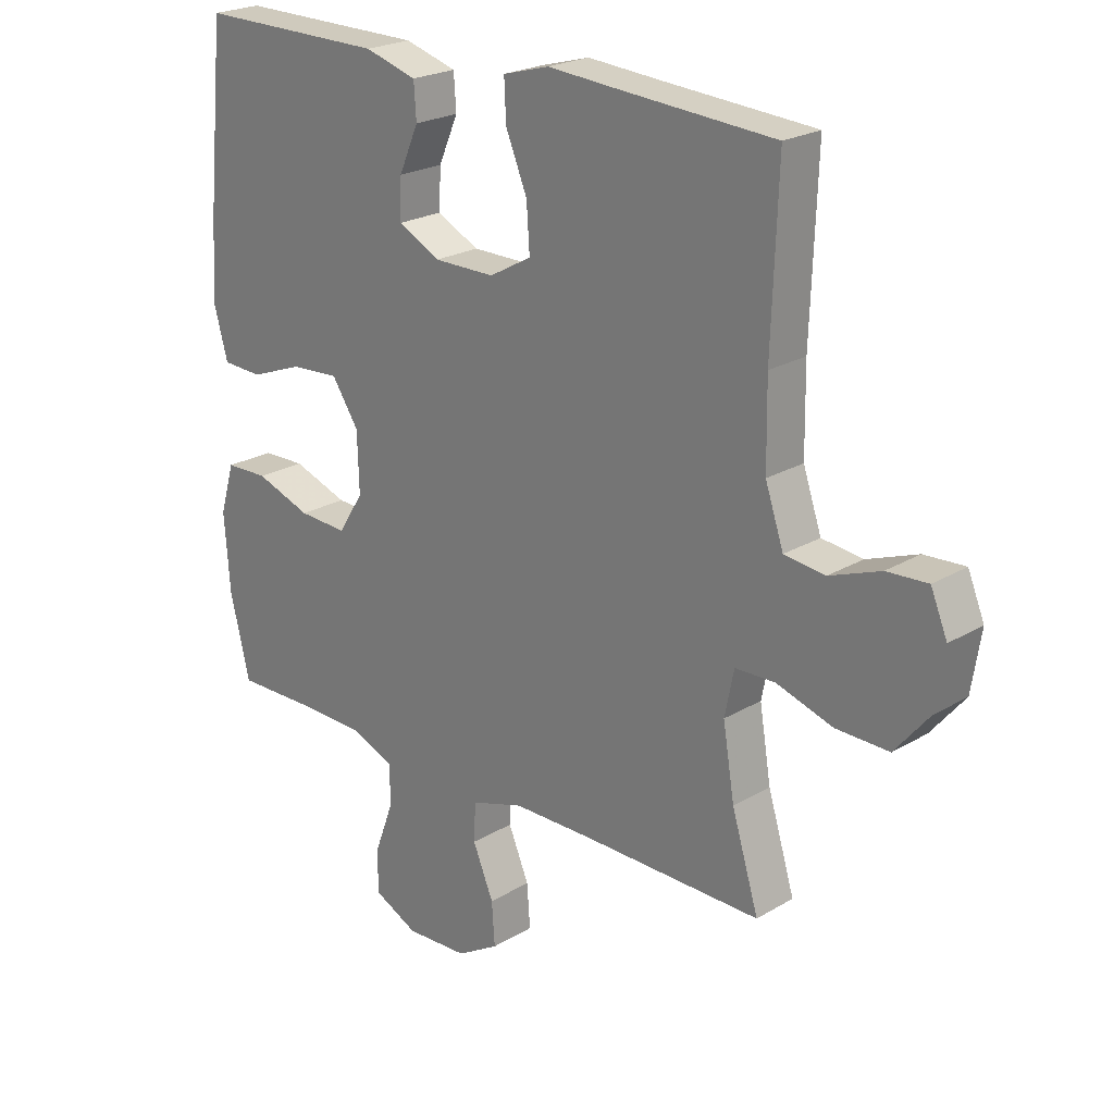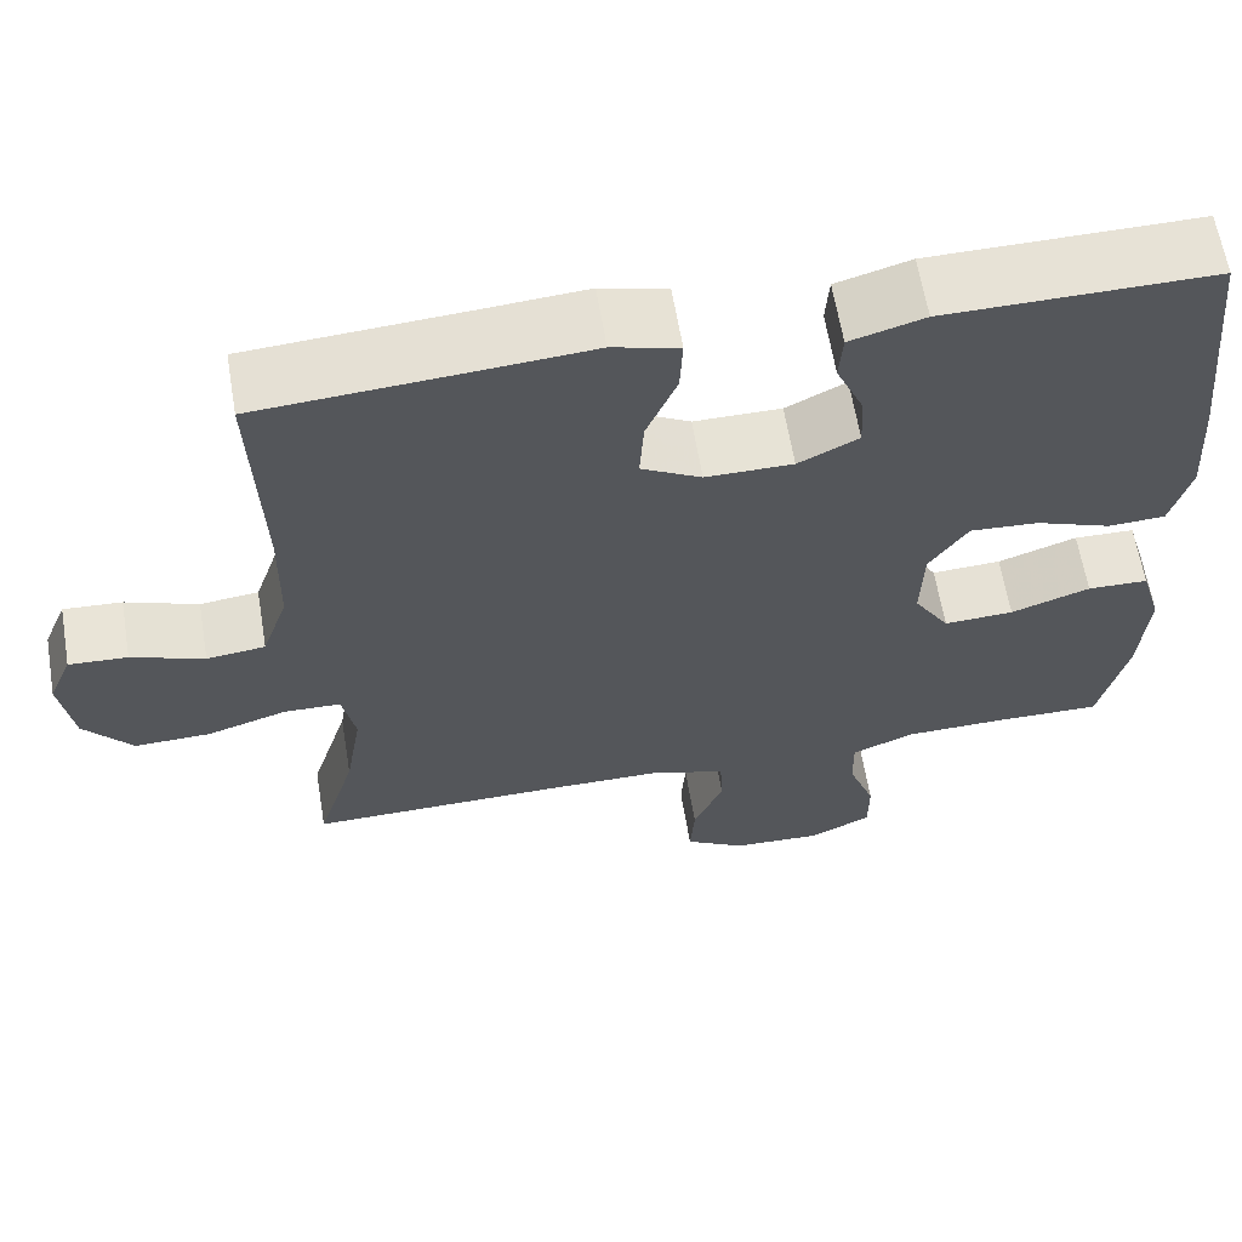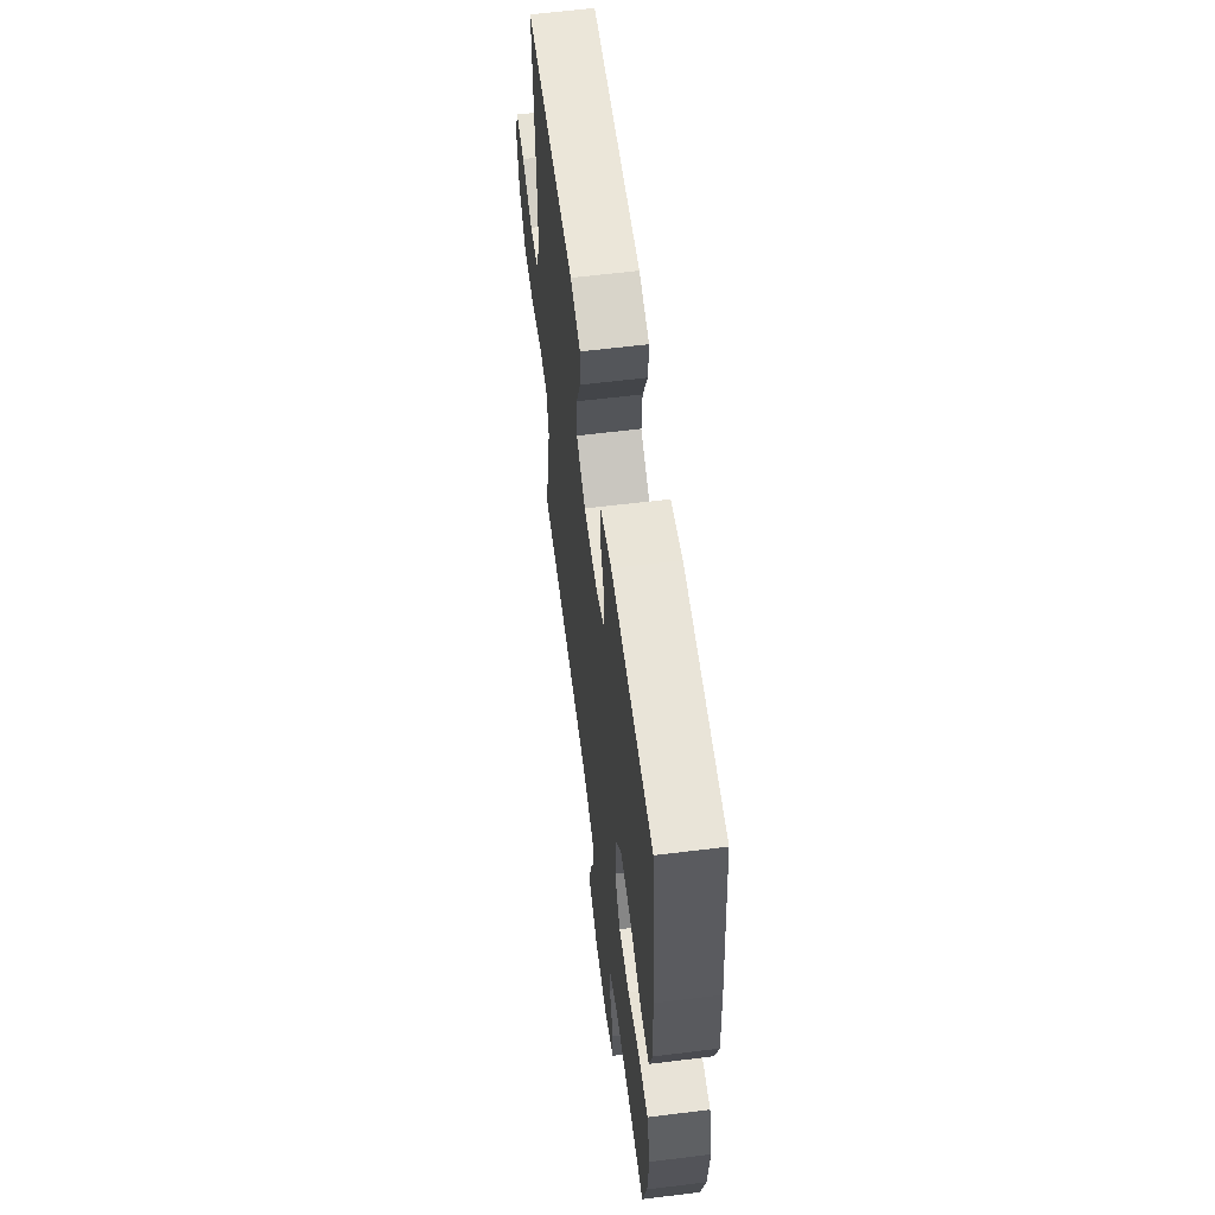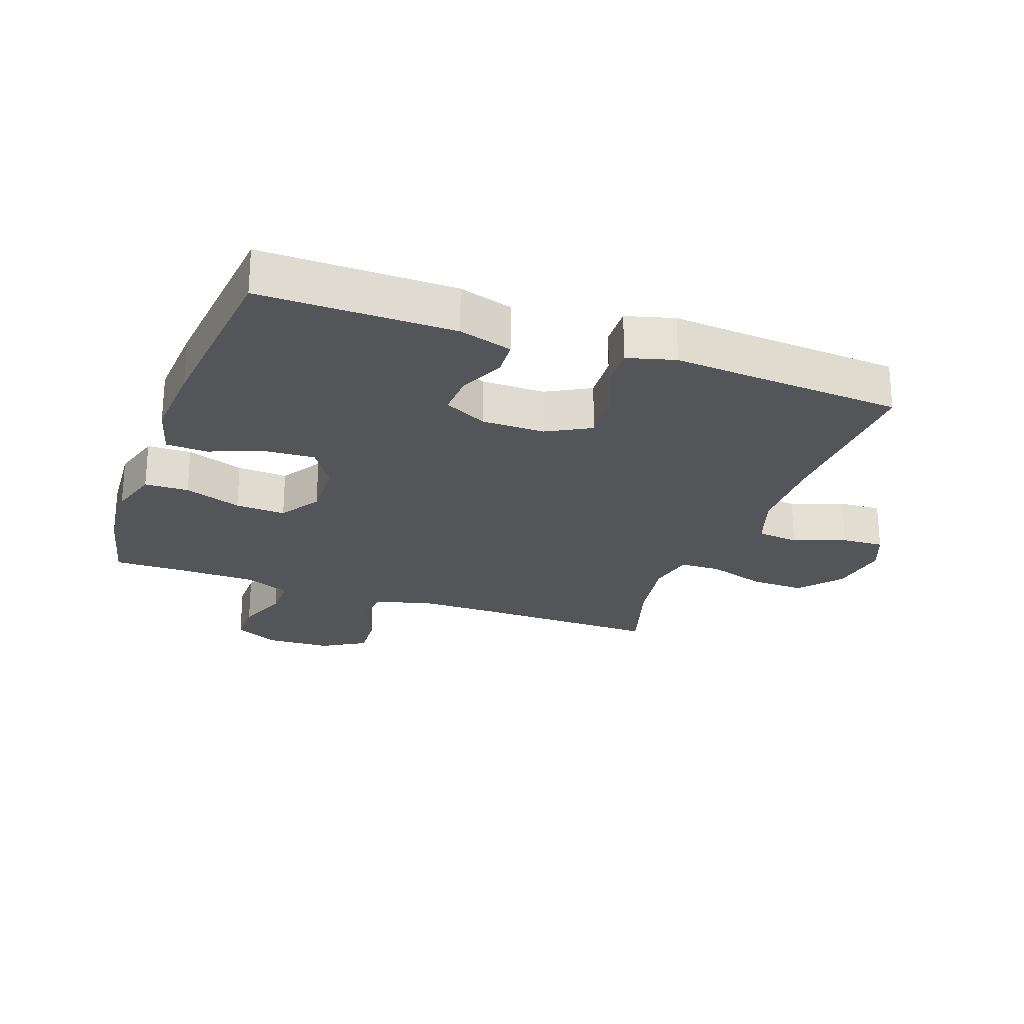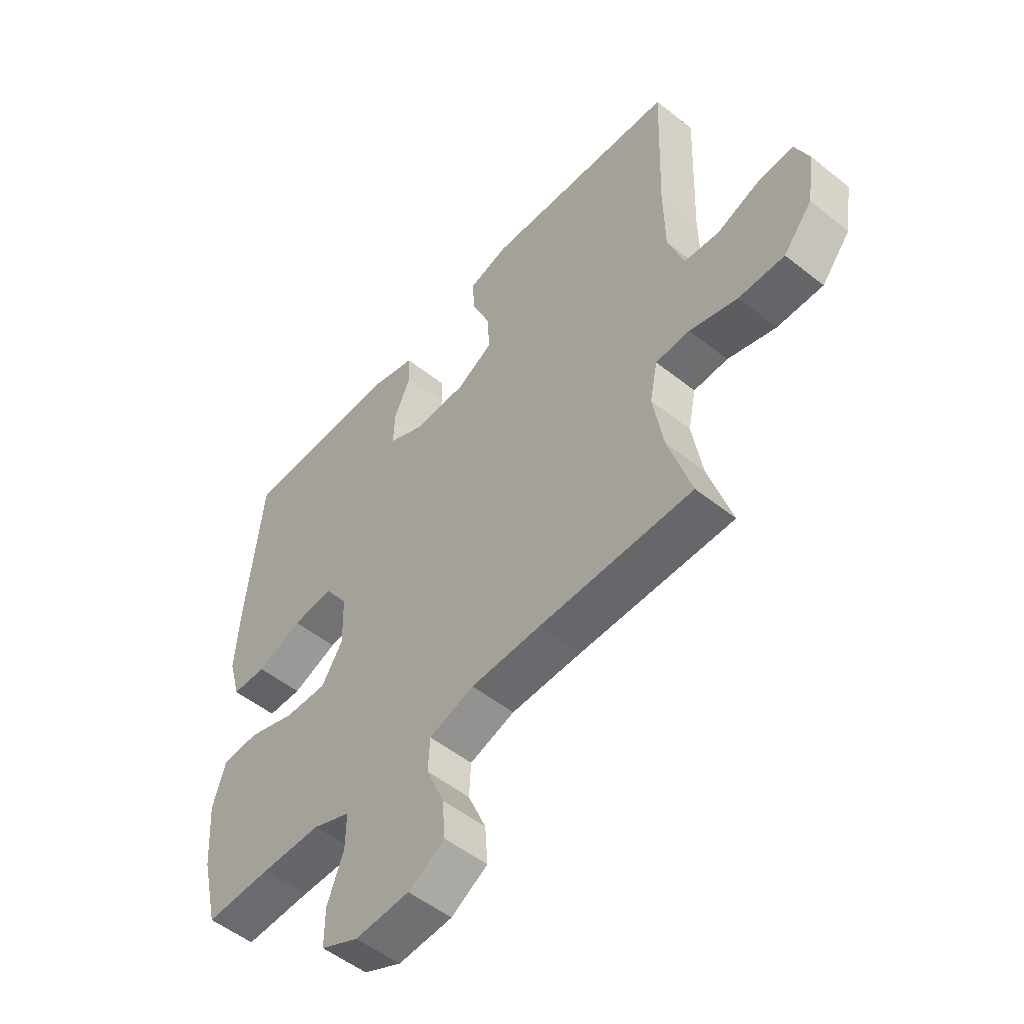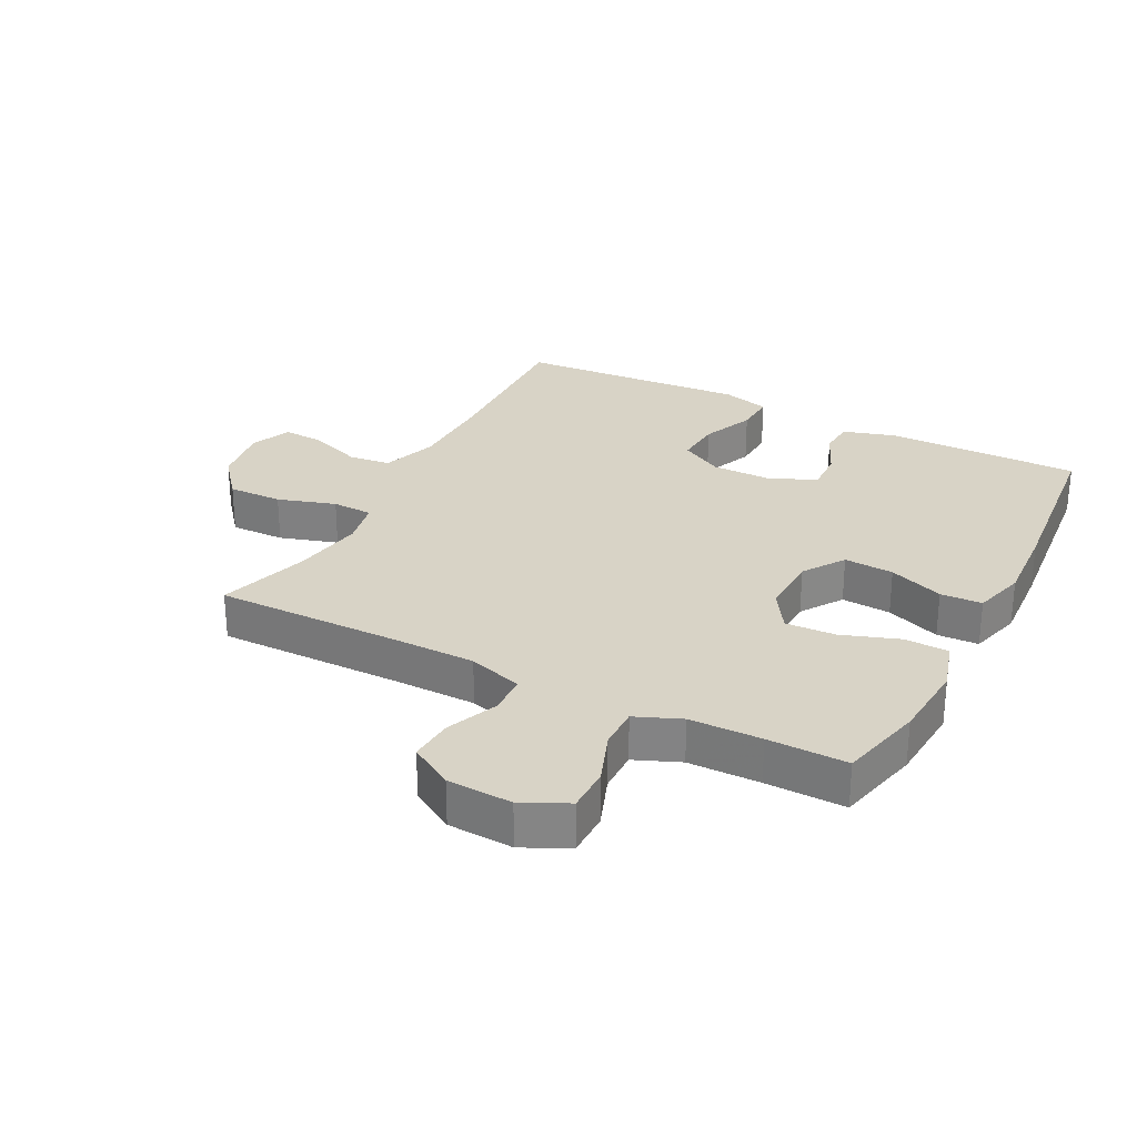
<metadata>
{"format":"obj","ext":"obj","renderer":"f3d","projection":"perspective","resolution":1024,"background":"white","views":[{"elev":22.8,"azim":44.5,"up":"+Z"},{"elev":62.7,"azim":170.5,"up":"+Z"},{"elev":60.8,"azim":-97.2,"up":"+Z"},{"elev":-24.5,"azim":-19.9,"up":"+Y"},{"elev":-52.7,"azim":49.5,"up":"+Z"},{"elev":28.1,"azim":-152.6,"up":"+Y"}]}
</metadata>
<code>
v -0.5 0.07 0.5
v -0.193 0.07 0.498
v -0.108 0.07 0.473
v -0.104 0.07 0.416
v -0.136 0.07 0.343
v -0.139 0.07 0.278
v -0.07 0.07 0.243
v 0.03 0.07 0.243
v 0.099 0.07 0.281
v 0.094 0.07 0.356
v 0.059 0.07 0.44
v 0.056 0.07 0.505
v 0.132 0.07 0.526
v 0.252 0.07 0.517
v 0.5 0.07 0.5
v 0.49 0.07 0.227
v 0.492 0.07 0.093
v 0.522 0.07 0.005
v 0.589 0.07 -0.003
v 0.672 0.07 0.028
v 0.739 0.07 0.032
v 0.766 0.07 -0.033
v 0.751 0.07 -0.129
v 0.696 0.07 -0.196
v 0.609 0.07 -0.194
v 0.517 0.07 -0.165
v 0.452 0.07 -0.167
v 0.437 0.07 -0.241
v 0.456 0.07 -0.356
v 0.5 0.07 -0.5
v 0.208 0.07 -0.497
v 0.074 0.07 -0.498
v -0.012 0.07 -0.525
v -0.015 0.07 -0.588
v 0.019 0.07 -0.669
v 0.024 0.07 -0.74
v -0.045 0.07 -0.781
v -0.148 0.07 -0.786
v -0.22 0.07 -0.751
v -0.22 0.07 -0.68
v -0.189 0.07 -0.597
v -0.188 0.07 -0.53
v -0.26 0.07 -0.5
v -0.374 0.07 -0.498
v -0.5 0.07 -0.5
v -0.532 0.07 -0.366
v -0.541 0.07 -0.241
v -0.517 0.07 -0.16
v -0.447 0.07 -0.158
v -0.356 0.07 -0.19
v -0.276 0.07 -0.194
v -0.235 0.07 -0.129
v -0.238 0.07 -0.033
v -0.282 0.07 0.033
v -0.361 0.07 0.028
v -0.448 0.07 -0.005
v -0.514 0.07 -0.002
v -0.537 0.07 0.081
v -0.529 0.07 0.209
v -0.5 0 0.5
v -0.193 0 0.498
v -0.108 0 0.473
v -0.104 0 0.416
v -0.136 0 0.343
v -0.139 0 0.278
v -0.07 0 0.243
v 0.03 0 0.243
v 0.099 0 0.281
v 0.094 0 0.356
v 0.059 0 0.44
v 0.056 0 0.505
v 0.132 0 0.526
v 0.252 0 0.517
v 0.5 0 0.5
v 0.49 0 0.227
v 0.492 0 0.093
v 0.522 0 0.005
v 0.589 0 -0.003
v 0.672 0 0.028
v 0.739 0 0.032
v 0.766 0 -0.033
v 0.751 0 -0.129
v 0.696 0 -0.196
v 0.609 0 -0.194
v 0.517 0 -0.165
v 0.452 0 -0.167
v 0.437 0 -0.241
v 0.456 0 -0.356
v 0.5 0 -0.5
v 0.208 0 -0.497
v 0.074 0 -0.498
v -0.012 0 -0.525
v -0.015 0 -0.588
v 0.019 0 -0.669
v 0.024 0 -0.74
v -0.045 0 -0.781
v -0.148 0 -0.786
v -0.22 0 -0.751
v -0.22 0 -0.68
v -0.189 0 -0.597
v -0.188 0 -0.53
v -0.26 0 -0.5
v -0.374 0 -0.498
v -0.5 0 -0.5
v -0.532 0 -0.366
v -0.541 0 -0.241
v -0.517 0 -0.16
v -0.447 0 -0.158
v -0.356 0 -0.19
v -0.276 0 -0.194
v -0.235 0 -0.129
v -0.238 0 -0.033
v -0.282 0 0.033
v -0.361 0 0.028
v -0.448 0 -0.005
v -0.514 0 -0.002
v -0.537 0 0.081
v -0.529 0 0.209
f 55 56 57 58
f 54 55 58 59
f 47 48 49 50
f 47 50 51
f 44 45 46 47
f 43 44 47 51
f 42 43 51 52
f 38 39 40 41
f 38 41 42
f 34 35 36 37
f 33 34 37 38
f 29 30 31
f 28 29 31 32
f 27 28 32 33
f 23 24 25 26
f 23 26 27
f 22 23 27
f 19 20 21 22
f 18 19 22 27
f 17 18 27 33
f 14 15 16
f 14 16 17 33
f 10 11 12 13
f 9 10 13 14
f 2 3 4 5
f 2 5 6
f 54 59 1 2
f 53 54 2 6
f 52 53 6 7
f 42 52 7 8
f 38 42 8 9
f 9 14 33 38
f 117 116 115 114
f 118 117 114 113
f 109 108 107 106
f 110 109 106
f 106 105 104 103
f 110 106 103 102
f 111 110 102 101
f 100 99 98 97
f 101 100 97
f 96 95 94 93
f 97 96 93 92
f 90 89 88
f 91 90 88 87
f 92 91 87 86
f 85 84 83 82
f 86 85 82
f 86 82 81
f 81 80 79 78
f 86 81 78 77
f 92 86 77 76
f 75 74 73
f 92 76 75 73
f 72 71 70 69
f 73 72 69 68
f 64 63 62 61
f 65 64 61
f 61 60 118 113
f 65 61 113 112
f 66 65 112 111
f 67 66 111 101
f 68 67 101 97
f 97 92 73 68
f 1 60 61 2
f 2 61 62 3
f 3 62 63 4
f 4 63 64 5
f 5 64 65 6
f 6 65 66 7
f 7 66 67 8
f 8 67 68 9
f 9 68 69 10
f 10 69 70 11
f 11 70 71 12
f 12 71 72 13
f 13 72 73 14
f 14 73 74 15
f 15 74 75 16
f 16 75 76 17
f 17 76 77 18
f 18 77 78 19
f 19 78 79 20
f 20 79 80 21
f 21 80 81 22
f 22 81 82 23
f 23 82 83 24
f 24 83 84 25
f 25 84 85 26
f 26 85 86 27
f 27 86 87 28
f 28 87 88 29
f 29 88 89 30
f 30 89 90 31
f 31 90 91 32
f 32 91 92 33
f 33 92 93 34
f 34 93 94 35
f 35 94 95 36
f 36 95 96 37
f 37 96 97 38
f 38 97 98 39
f 39 98 99 40
f 40 99 100 41
f 41 100 101 42
f 42 101 102 43
f 43 102 103 44
f 44 103 104 45
f 45 104 105 46
f 46 105 106 47
f 47 106 107 48
f 48 107 108 49
f 49 108 109 50
f 50 109 110 51
f 51 110 111 52
f 52 111 112 53
f 53 112 113 54
f 54 113 114 55
f 55 114 115 56
f 56 115 116 57
f 57 116 117 58
f 58 117 118 59
f 59 118 60 1

</code>
